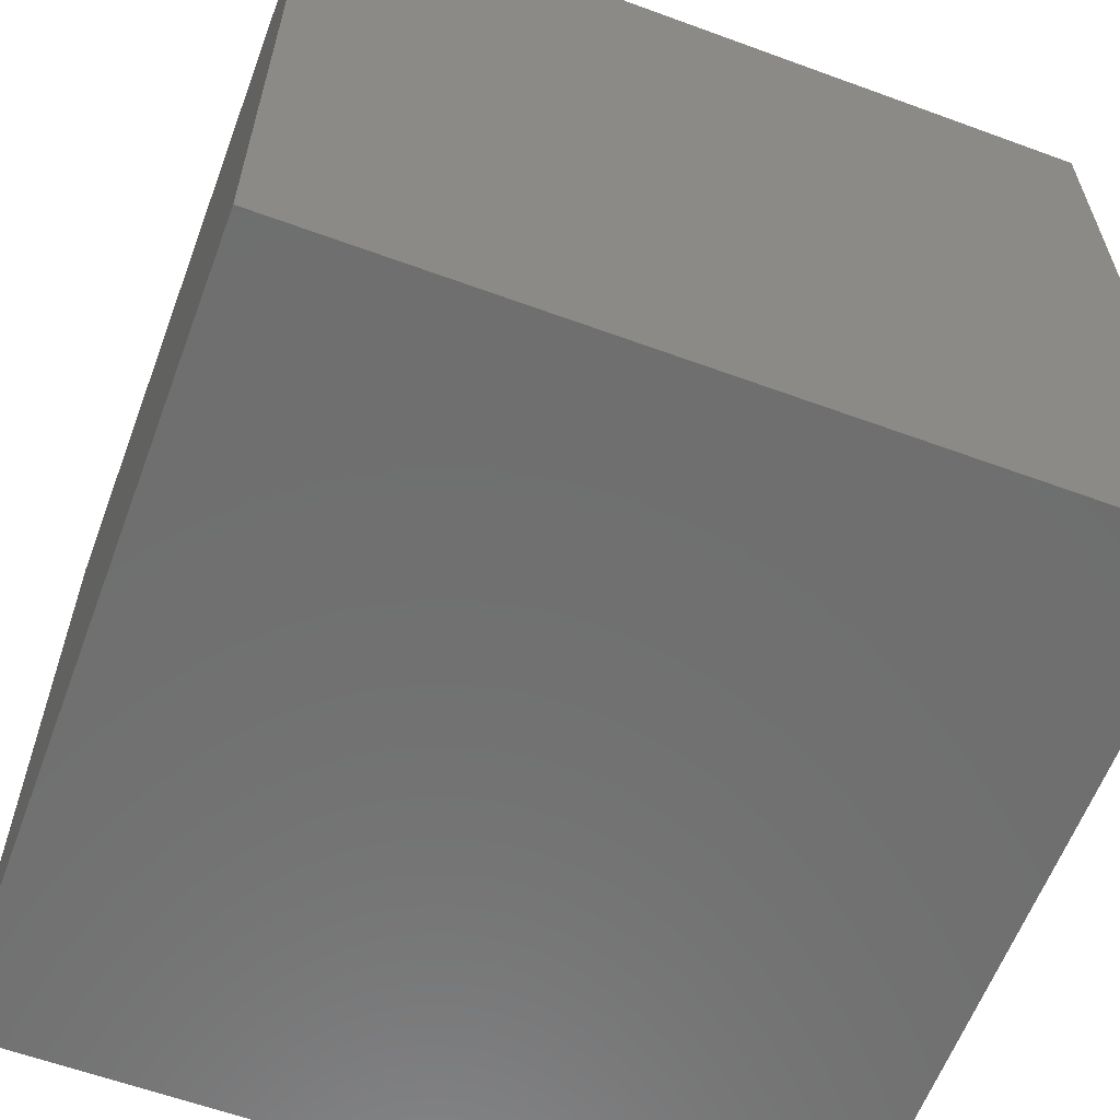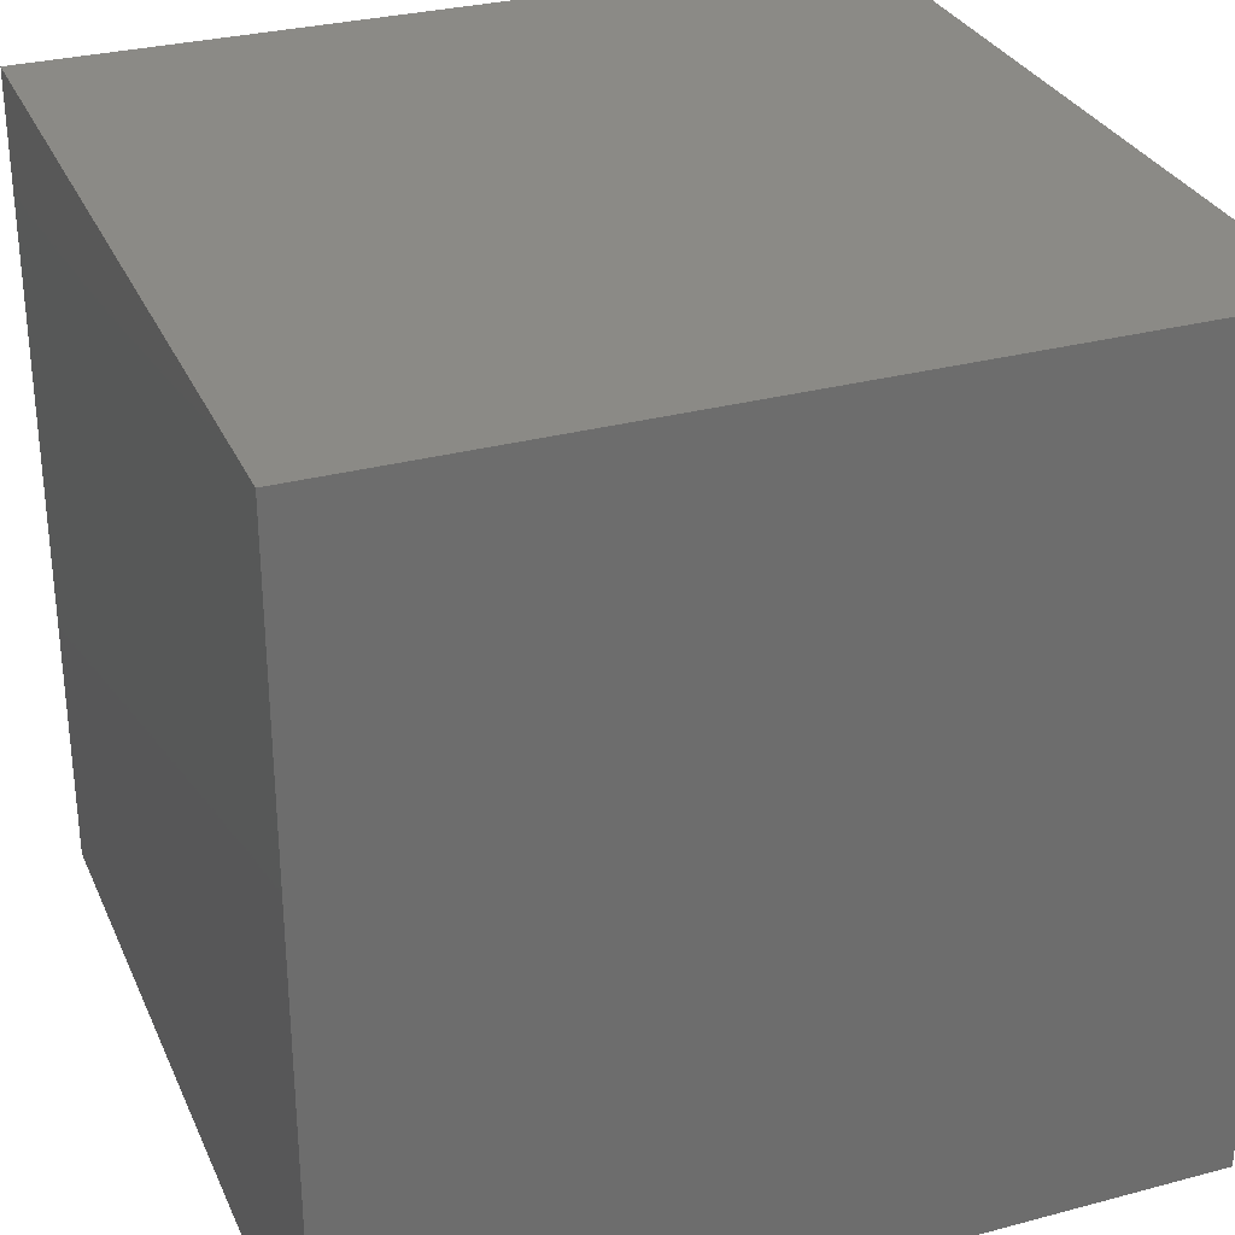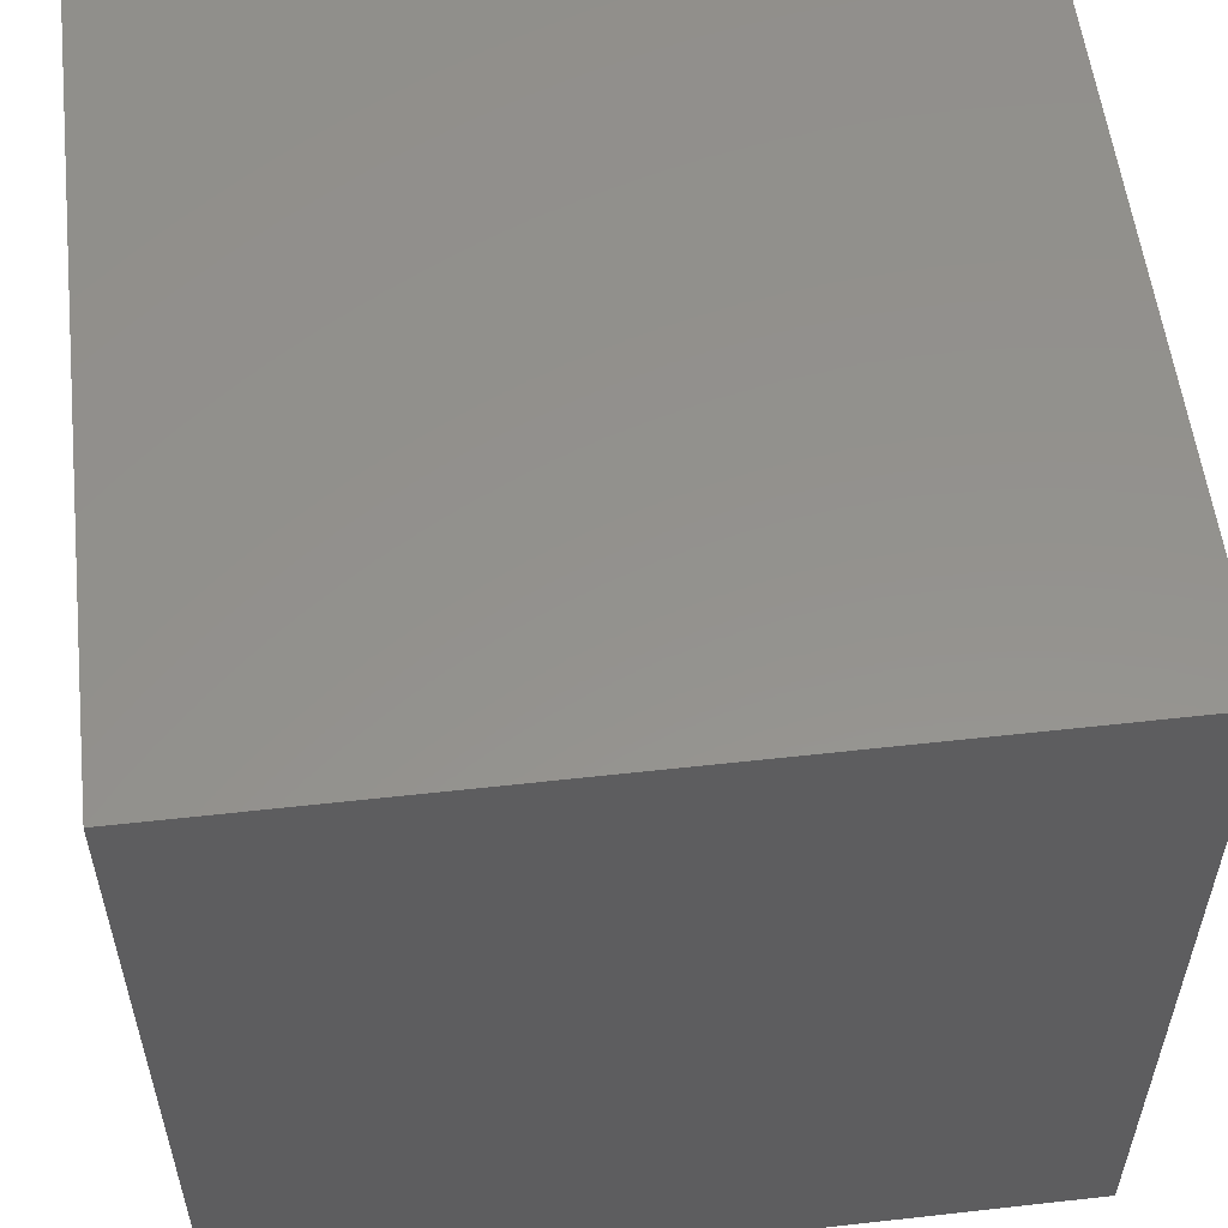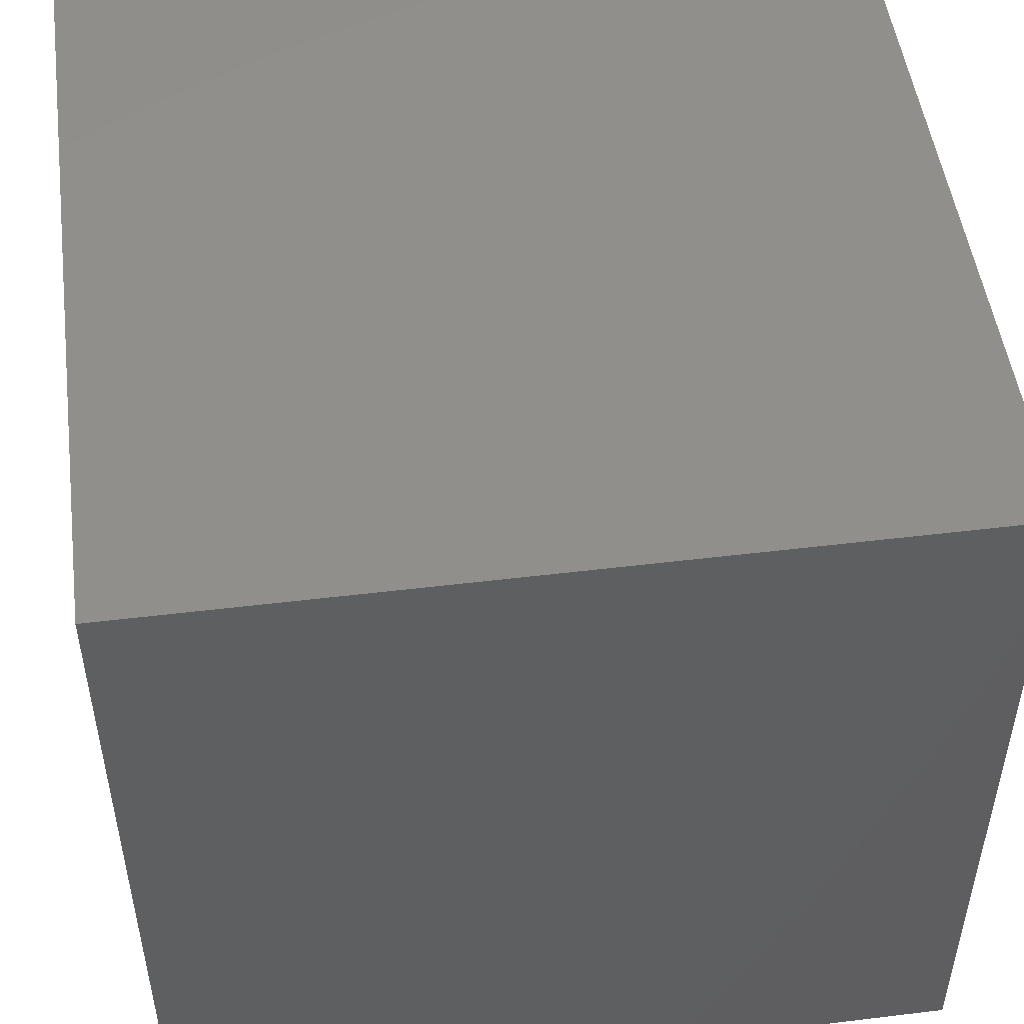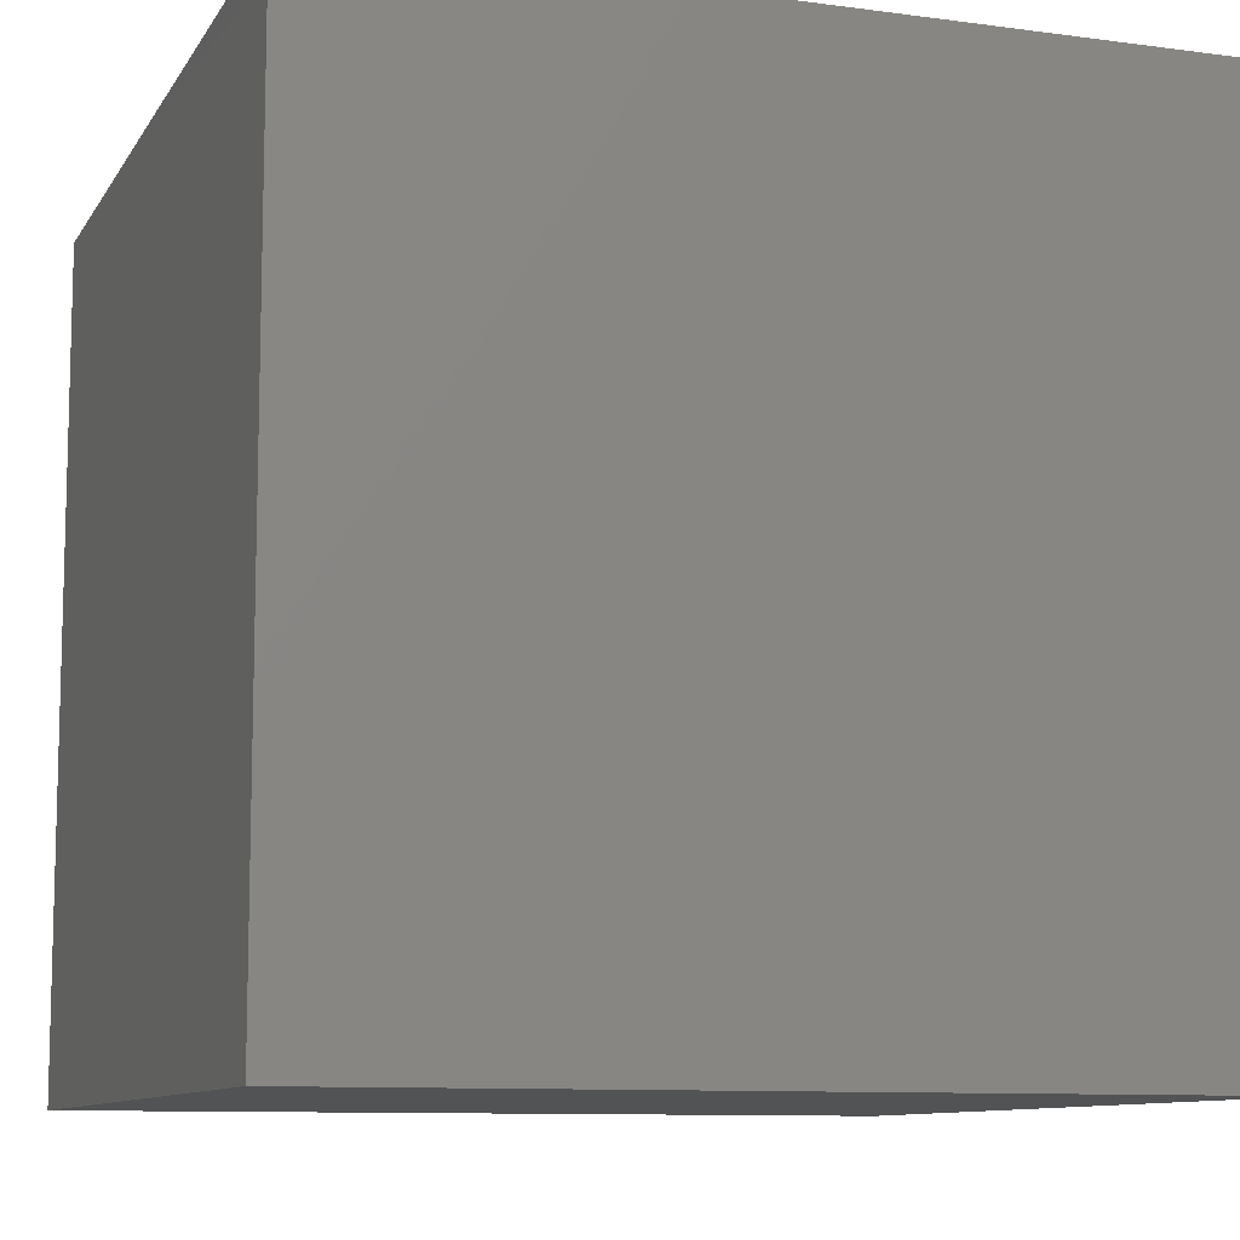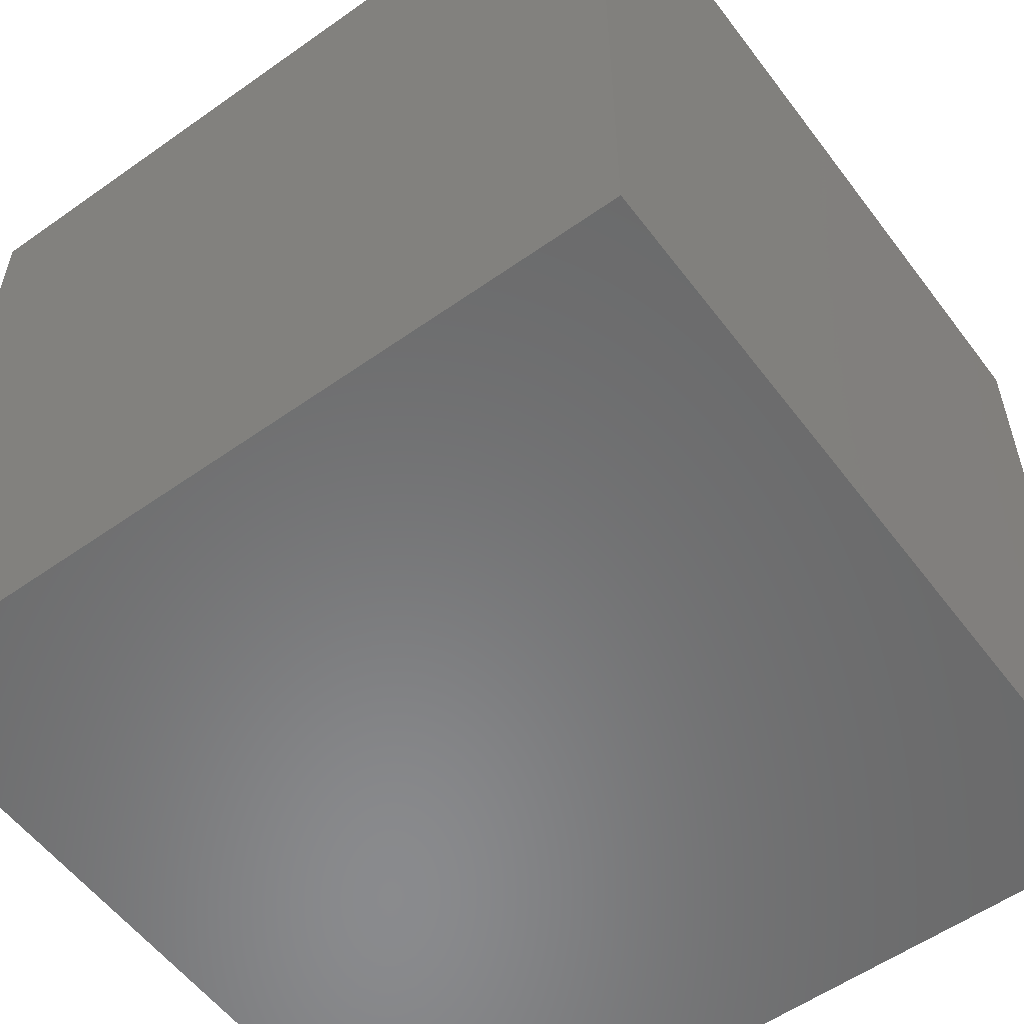
<metadata>
{"format":"stl","ext":"stl","renderer":"f3d","projection":"perspective","resolution":1024,"background":"white","views":[{"elev":-60.9,"azim":-20.5,"up":"+Y"},{"elev":30.5,"azim":69.0,"up":"+Z"},{"elev":55.7,"azim":-96.7,"up":"+Z"},{"elev":50.1,"azim":-97.6,"up":"+Y"},{"elev":-9.9,"azim":-109.2,"up":"+Y"},{"elev":-56.3,"azim":36.5,"up":"+Z"}]}
</metadata>
<code>
# stl→obj: 8 verts, 12 faces
v 7 -5 -1
v 6 -5 -1
v 7 -6 -1
v 6 -6 -1
v 7 -6 -2
v 6 -6 -2
v 7 -5 -2
v 6 -5 -2
f 1 2 3
f 3 2 4
f 5 6 7
f 7 6 8
f 4 6 3
f 3 6 5
f 2 8 4
f 4 8 6
f 1 7 2
f 2 7 8
f 3 5 1
f 1 5 7

</code>
